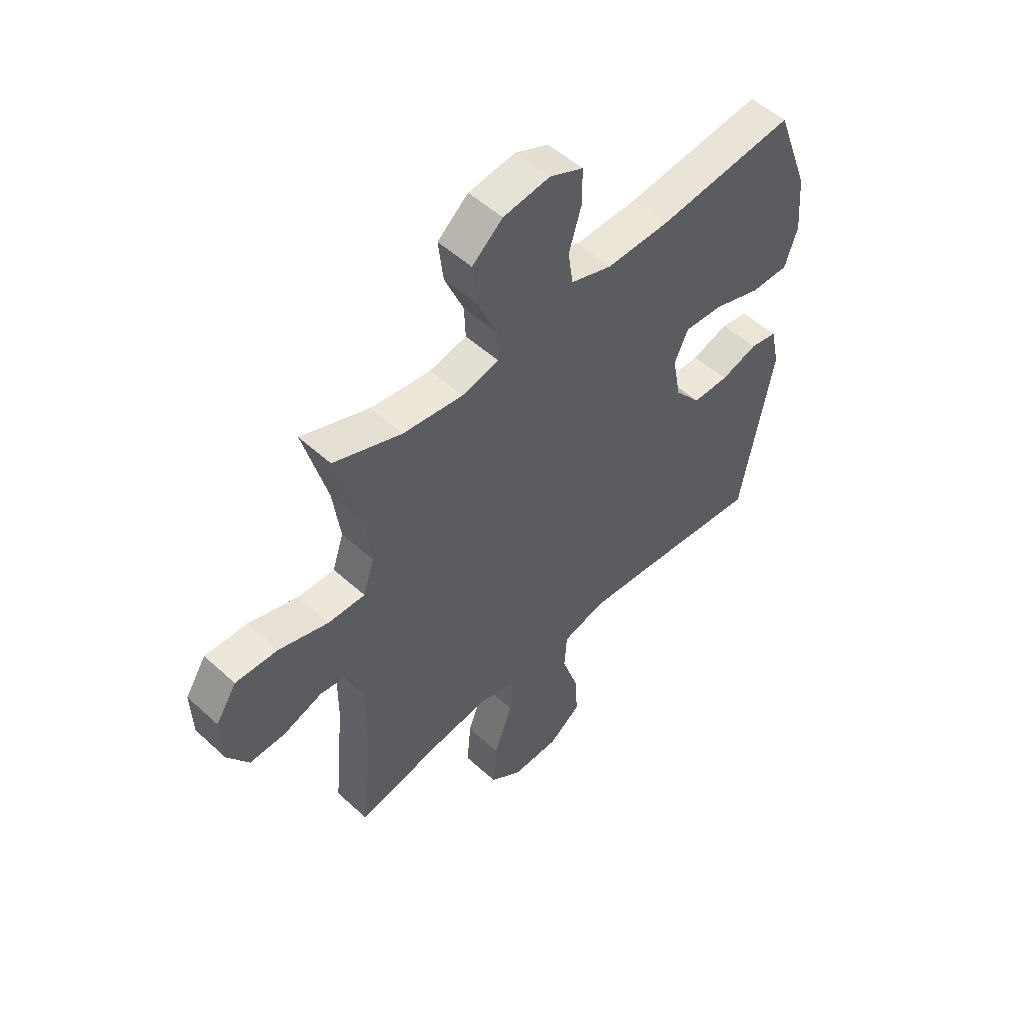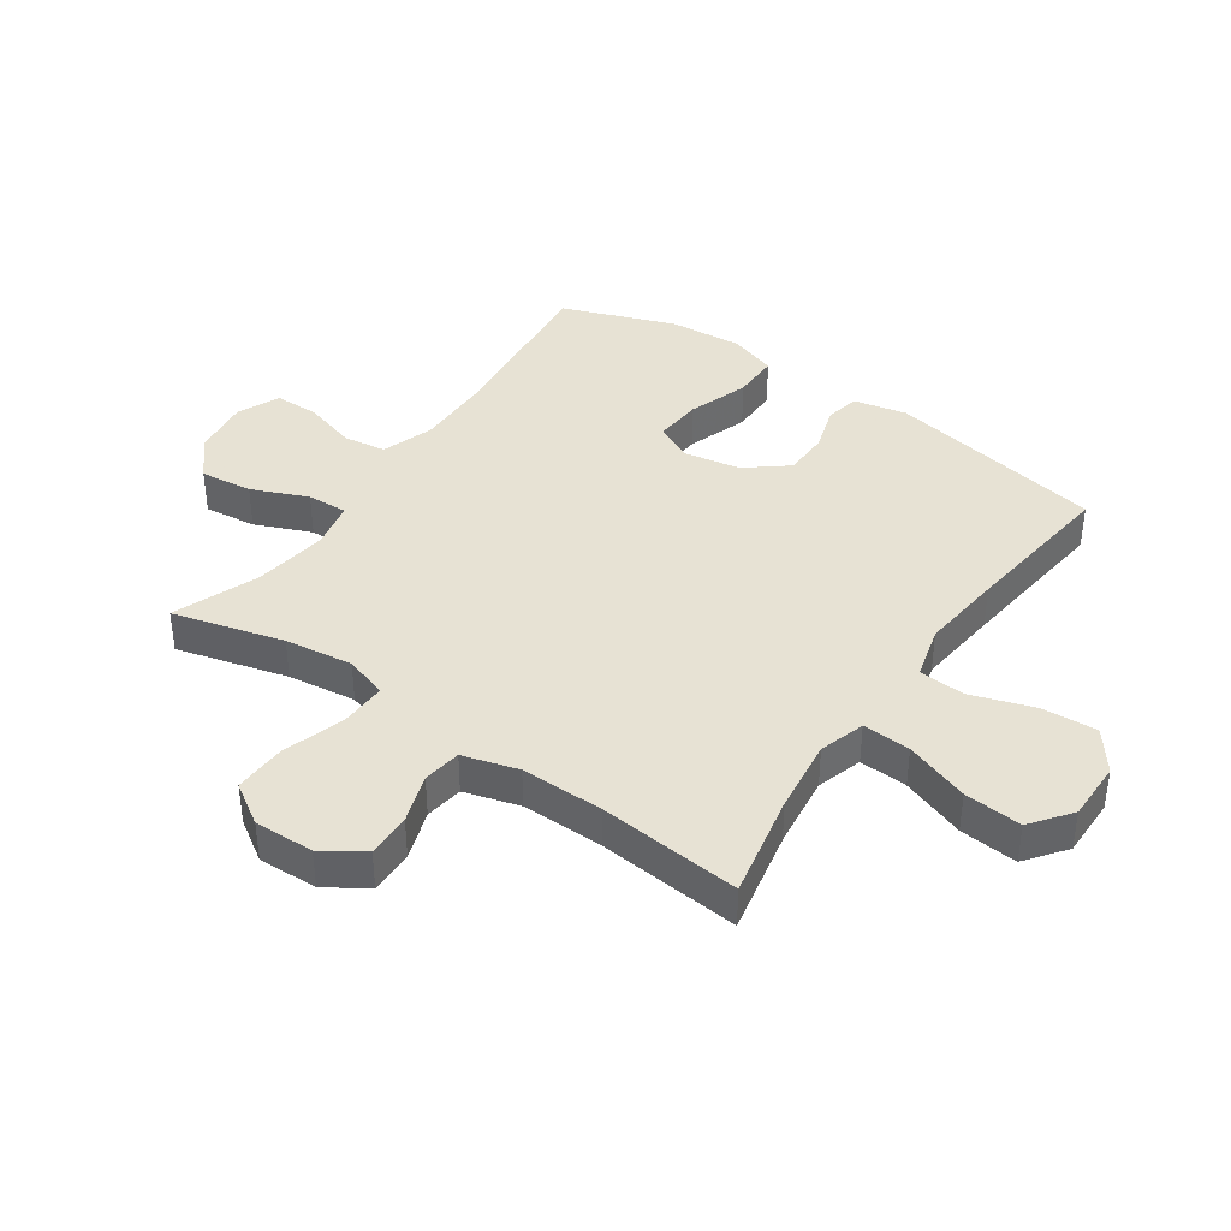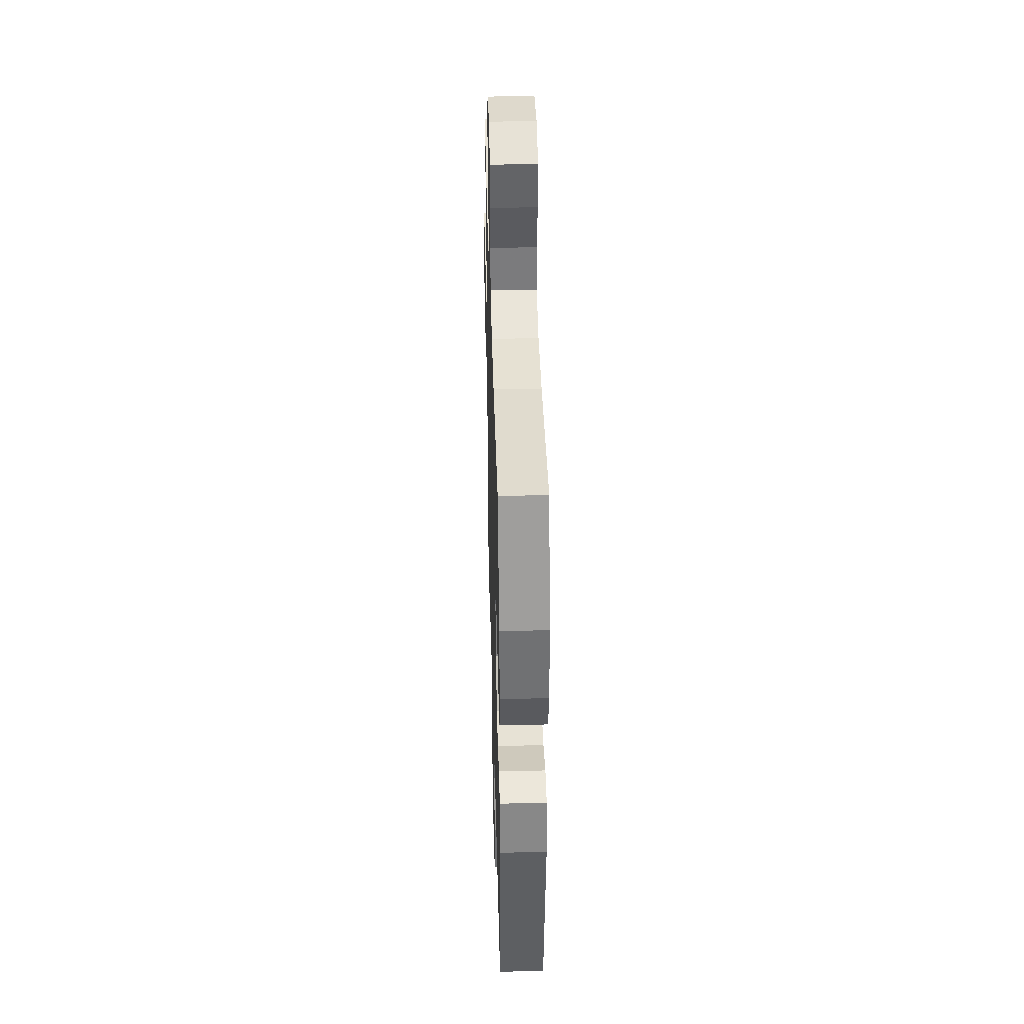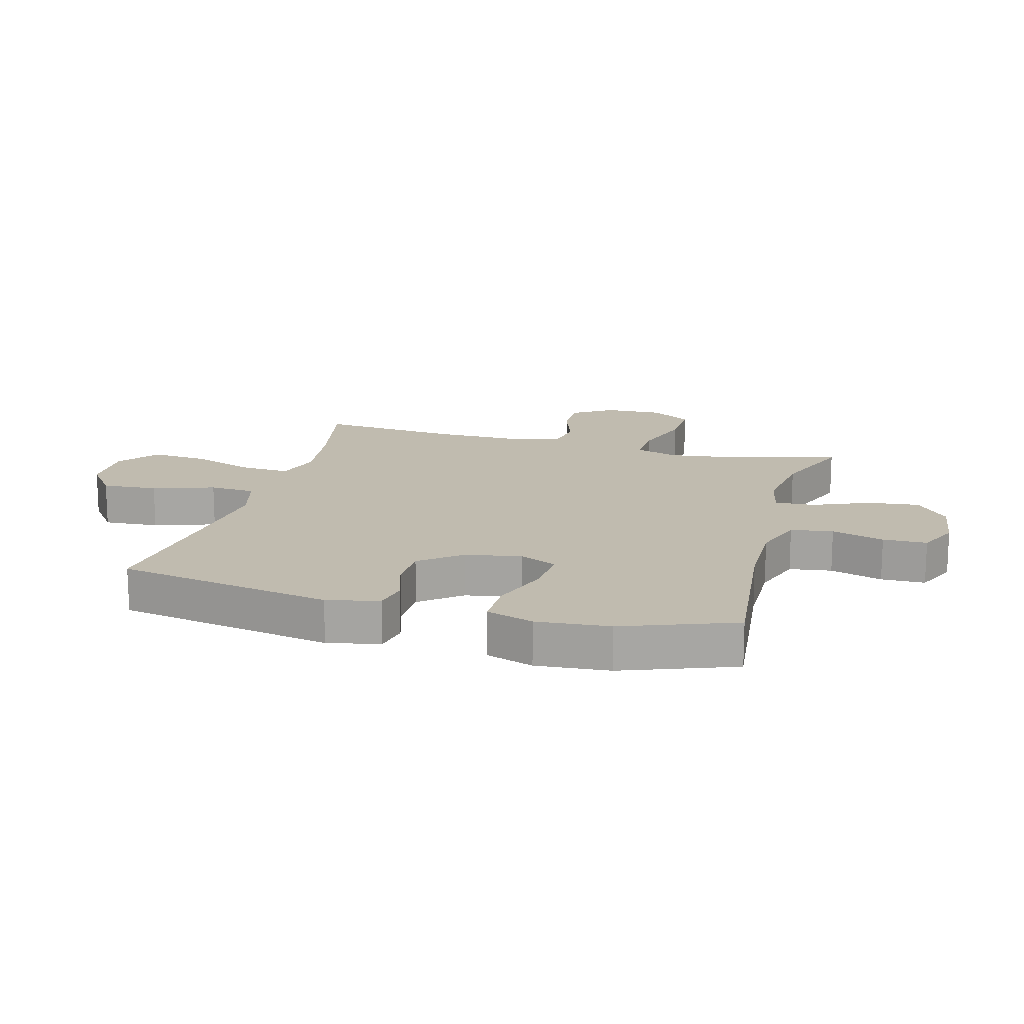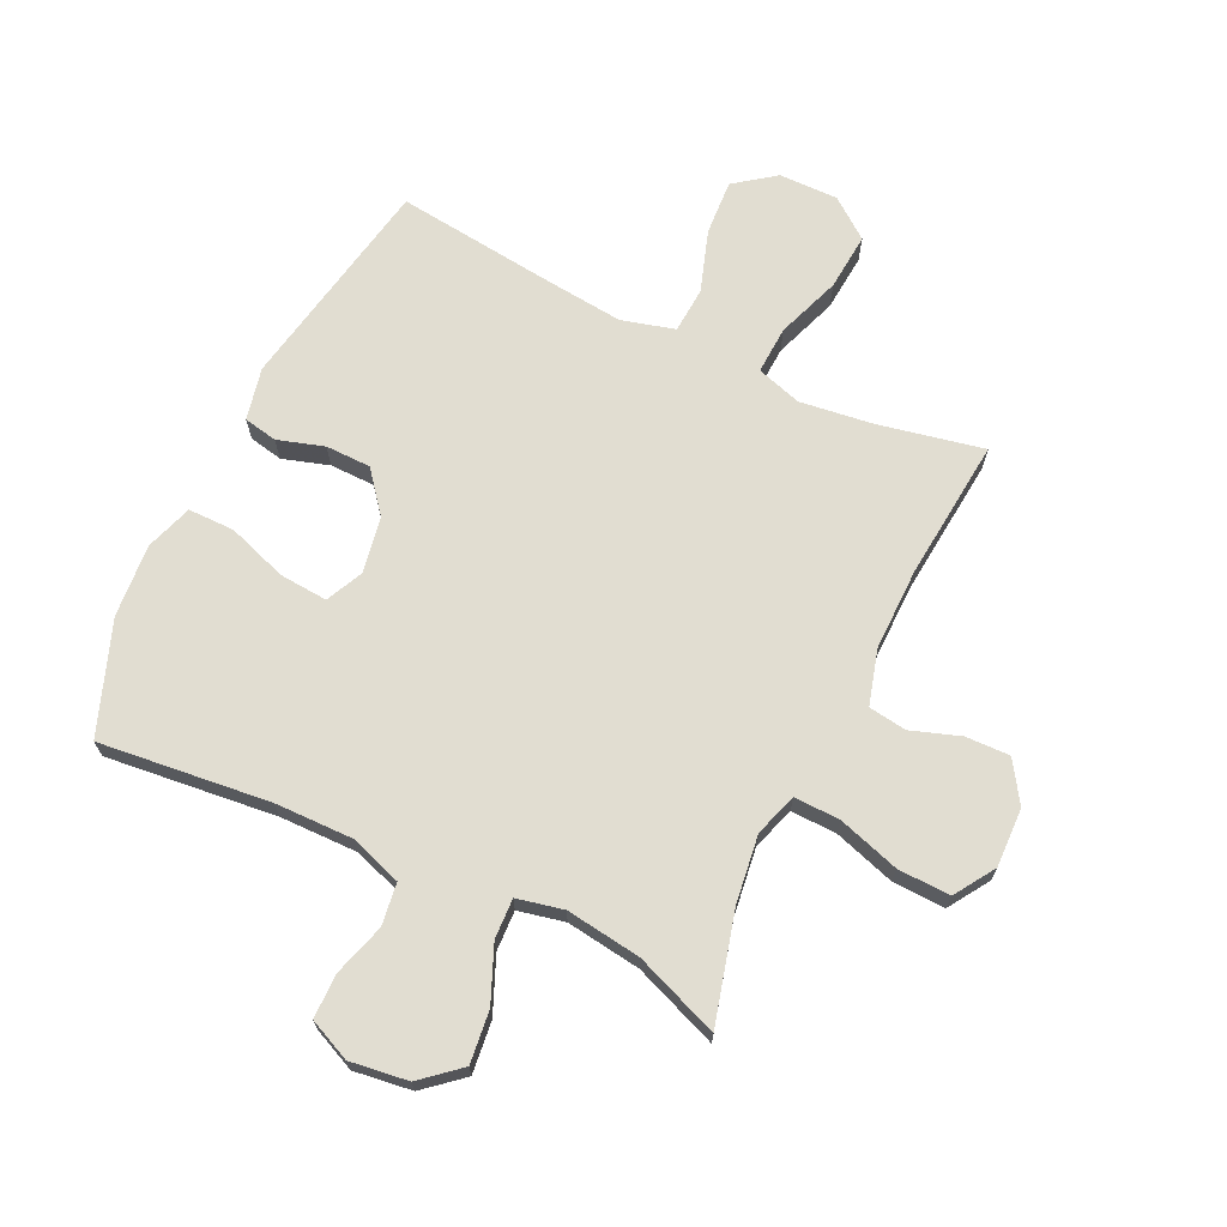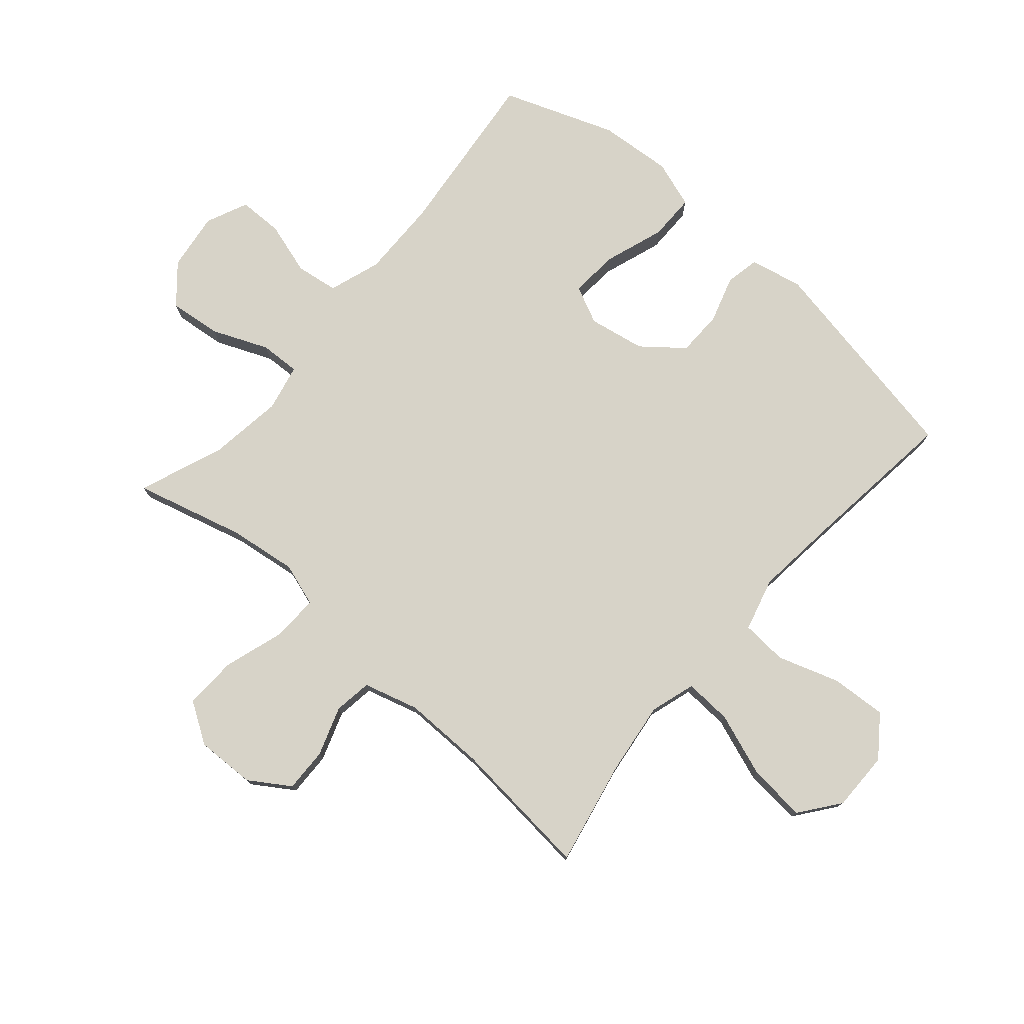
<metadata>
{"format":"obj","ext":"obj","renderer":"f3d","projection":"perspective","resolution":1024,"background":"white","views":[{"elev":52.4,"azim":134.5,"up":"+Z"},{"elev":39.7,"azim":124.7,"up":"+Y"},{"elev":39.7,"azim":-91.5,"up":"+Z"},{"elev":16.2,"azim":-74.7,"up":"+Y"},{"elev":68.9,"azim":25.6,"up":"+Y"},{"elev":77.1,"azim":131.0,"up":"+Y"}]}
</metadata>
<code>
v 0.5 0.07 -0.5
v 0.327 0.07 -0.464
v 0.205 0.07 -0.448
v 0.13 0.07 -0.471
v 0.134 0.07 -0.55
v 0.172 0.07 -0.656
v 0.18 0.07 -0.751
v 0.114 0.07 -0.801
v 0.016 0.07 -0.8
v -0.051 0.07 -0.75
v -0.045 0.07 -0.658
v -0.011 0.07 -0.556
v -0.016 0.07 -0.48
v -0.104 0.07 -0.456
v -0.24 0.07 -0.47
v -0.5 0.07 -0.5
v -0.566 0.07 -0.141
v -0.547 0.07 -0.054
v -0.491 0.07 -0.043
v -0.414 0.07 -0.067
v -0.339 0.07 -0.066
v -0.285 0.07 0.001
v -0.268 0.07 0.094
v -0.297 0.07 0.156
v -0.377 0.07 0.15
v -0.476 0.07 0.116
v -0.553 0.07 0.116
v -0.579 0.07 0.194
v -0.569 0.07 0.315
v -0.5 0.07 0.5
v -0.217 0.07 0.469
v -0.088 0.07 0.467
v -0.002 0.07 0.496
v 0.008 0.07 0.566
v -0.018 0.07 0.653
v -0.017 0.07 0.726
v 0.052 0.07 0.757
v 0.148 0.07 0.744
v 0.211 0.07 0.69
v 0.201 0.07 0.604
v 0.162 0.07 0.512
v 0.159 0.07 0.446
v 0.236 0.07 0.429
v 0.36 0.07 0.446
v 0.5 0.07 0.5
v 0.451 0.07 0.318
v 0.436 0.07 0.206
v 0.459 0.07 0.135
v 0.535 0.07 0.137
v 0.637 0.07 0.169
v 0.724 0.07 0.172
v 0.767 0.07 0.105
v 0.764 0.07 0.007
v 0.72 0.07 -0.06
v 0.647 0.07 -0.058
v 0.566 0.07 -0.03
v 0.503 0.07 -0.039
v 0.477 0.07 -0.13
v 0.478 0.07 -0.266
v 0.5 0 -0.5
v 0.327 0 -0.464
v 0.205 0 -0.448
v 0.13 0 -0.471
v 0.134 0 -0.55
v 0.172 0 -0.656
v 0.18 0 -0.751
v 0.114 0 -0.801
v 0.016 0 -0.8
v -0.051 0 -0.75
v -0.045 0 -0.658
v -0.011 0 -0.556
v -0.016 0 -0.48
v -0.104 0 -0.456
v -0.24 0 -0.47
v -0.5 0 -0.5
v -0.566 0 -0.141
v -0.547 0 -0.054
v -0.491 0 -0.043
v -0.414 0 -0.067
v -0.339 0 -0.066
v -0.285 0 0.001
v -0.268 0 0.094
v -0.297 0 0.156
v -0.377 0 0.15
v -0.476 0 0.116
v -0.553 0 0.116
v -0.579 0 0.194
v -0.569 0 0.315
v -0.5 0 0.5
v -0.217 0 0.469
v -0.088 0 0.467
v -0.002 0 0.496
v 0.008 0 0.566
v -0.018 0 0.653
v -0.017 0 0.726
v 0.052 0 0.757
v 0.148 0 0.744
v 0.211 0 0.69
v 0.201 0 0.604
v 0.162 0 0.512
v 0.159 0 0.446
v 0.236 0 0.429
v 0.36 0 0.446
v 0.5 0 0.5
v 0.451 0 0.318
v 0.436 0 0.206
v 0.459 0 0.135
v 0.535 0 0.137
v 0.637 0 0.169
v 0.724 0 0.172
v 0.767 0 0.105
v 0.764 0 0.007
v 0.72 0 -0.06
v 0.647 0 -0.058
v 0.566 0 -0.03
v 0.503 0 -0.039
v 0.477 0 -0.13
v 0.478 0 -0.266
f 53 54 55 56
f 53 56 57
f 52 53 57
f 49 50 51 52
f 48 49 52 57
f 47 48 57 58
f 44 45 46
f 43 44 46 47
f 42 43 47 58
f 38 39 40 41
f 38 41 42
f 37 38 42
f 34 35 36 37
f 33 34 37 42
f 32 33 42 58
f 28 29 30 31
f 25 26 27 28
f 24 25 28 31
f 23 24 31 32
f 17 18 19 20
f 15 16 17 20
f 14 15 20 21
f 13 14 21 22
f 9 10 11 12
f 9 12 13
f 8 9 13
f 5 6 7 8
f 4 5 8 13
f 3 4 13 22
f 59 1 2
f 23 32 58 59
f 22 23 59
f 2 3 22 59
f 115 114 113 112
f 116 115 112
f 116 112 111
f 111 110 109 108
f 116 111 108 107
f 117 116 107 106
f 105 104 103
f 106 105 103 102
f 117 106 102 101
f 100 99 98 97
f 101 100 97
f 101 97 96
f 96 95 94 93
f 101 96 93 92
f 117 101 92 91
f 90 89 88 87
f 87 86 85 84
f 90 87 84 83
f 91 90 83 82
f 79 78 77 76
f 79 76 75 74
f 80 79 74 73
f 81 80 73 72
f 71 70 69 68
f 72 71 68
f 72 68 67
f 67 66 65 64
f 72 67 64 63
f 81 72 63 62
f 61 60 118
f 118 117 91 82
f 118 82 81
f 118 81 62 61
f 1 60 61 2
f 2 61 62 3
f 3 62 63 4
f 4 63 64 5
f 5 64 65 6
f 6 65 66 7
f 7 66 67 8
f 8 67 68 9
f 9 68 69 10
f 10 69 70 11
f 11 70 71 12
f 12 71 72 13
f 13 72 73 14
f 14 73 74 15
f 15 74 75 16
f 16 75 76 17
f 17 76 77 18
f 18 77 78 19
f 19 78 79 20
f 20 79 80 21
f 21 80 81 22
f 22 81 82 23
f 23 82 83 24
f 24 83 84 25
f 25 84 85 26
f 26 85 86 27
f 27 86 87 28
f 28 87 88 29
f 29 88 89 30
f 30 89 90 31
f 31 90 91 32
f 32 91 92 33
f 33 92 93 34
f 34 93 94 35
f 35 94 95 36
f 36 95 96 37
f 37 96 97 38
f 38 97 98 39
f 39 98 99 40
f 40 99 100 41
f 41 100 101 42
f 42 101 102 43
f 43 102 103 44
f 44 103 104 45
f 45 104 105 46
f 46 105 106 47
f 47 106 107 48
f 48 107 108 49
f 49 108 109 50
f 50 109 110 51
f 51 110 111 52
f 52 111 112 53
f 53 112 113 54
f 54 113 114 55
f 55 114 115 56
f 56 115 116 57
f 57 116 117 58
f 58 117 118 59
f 59 118 60 1

</code>
